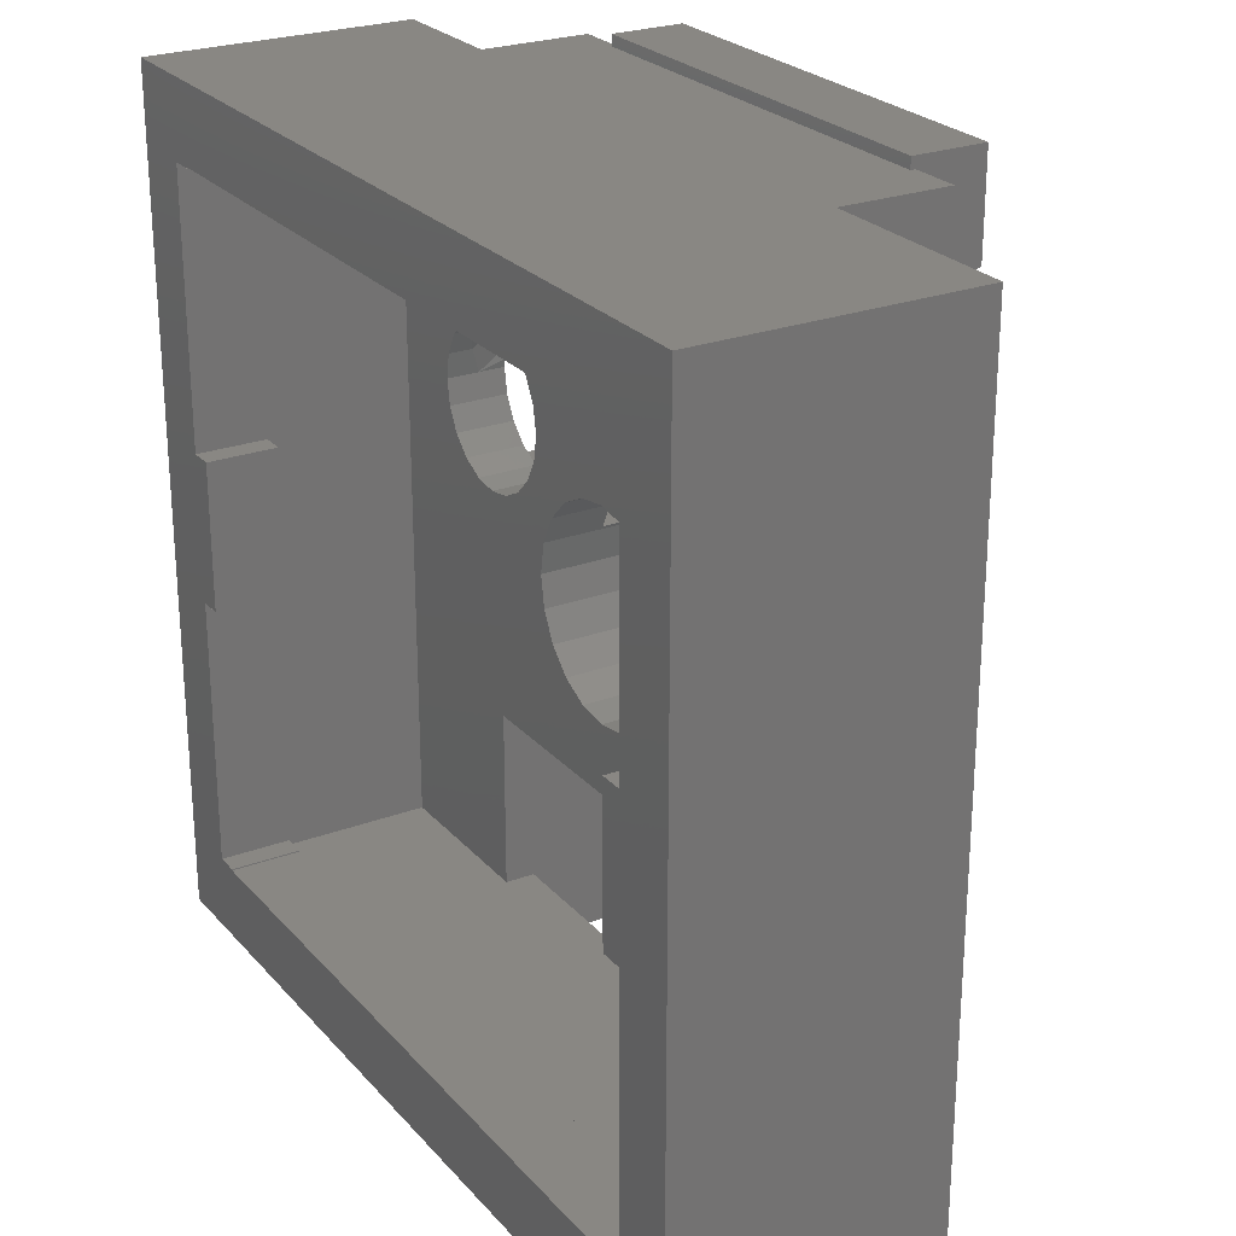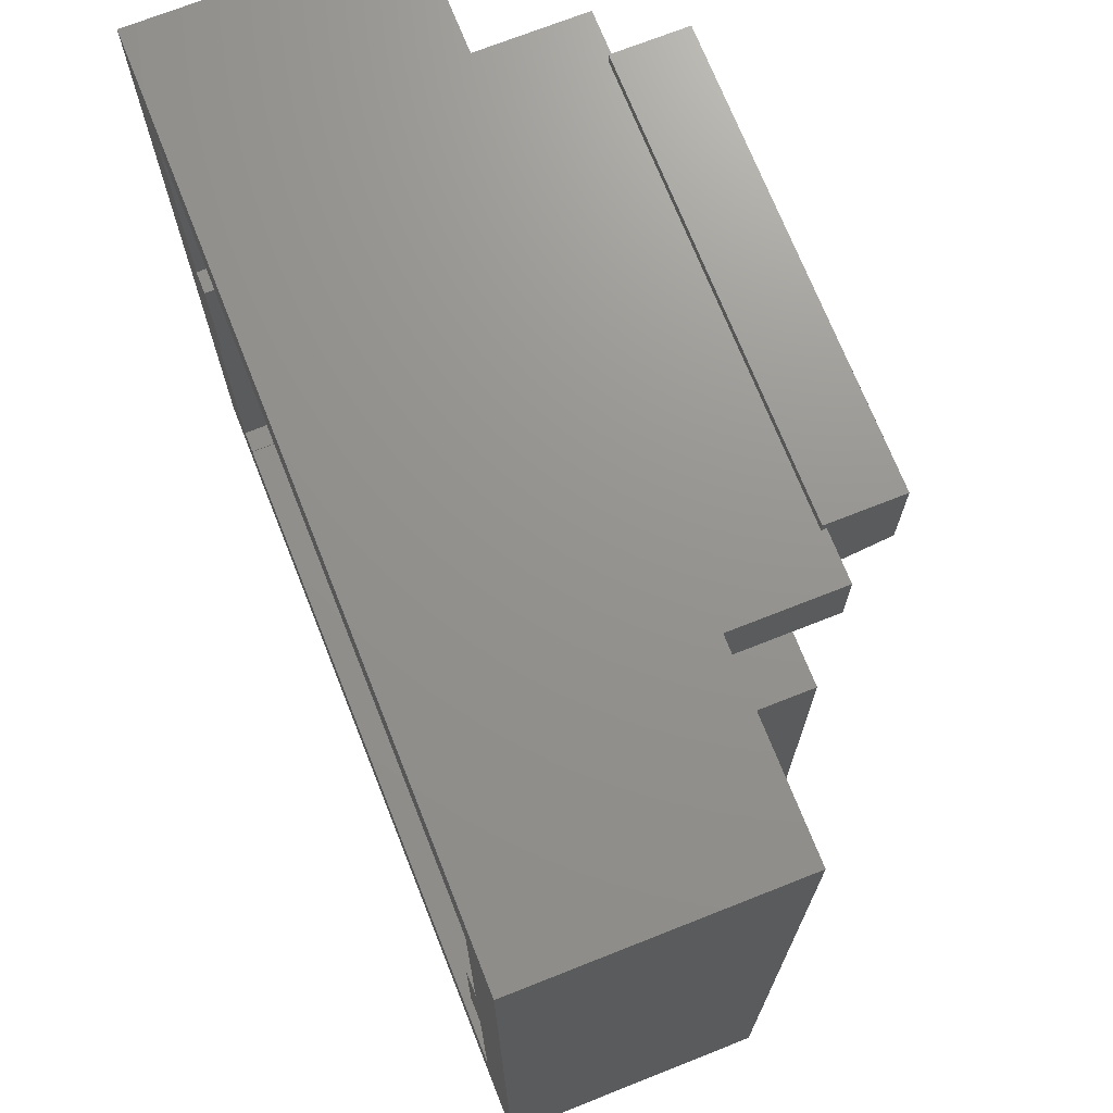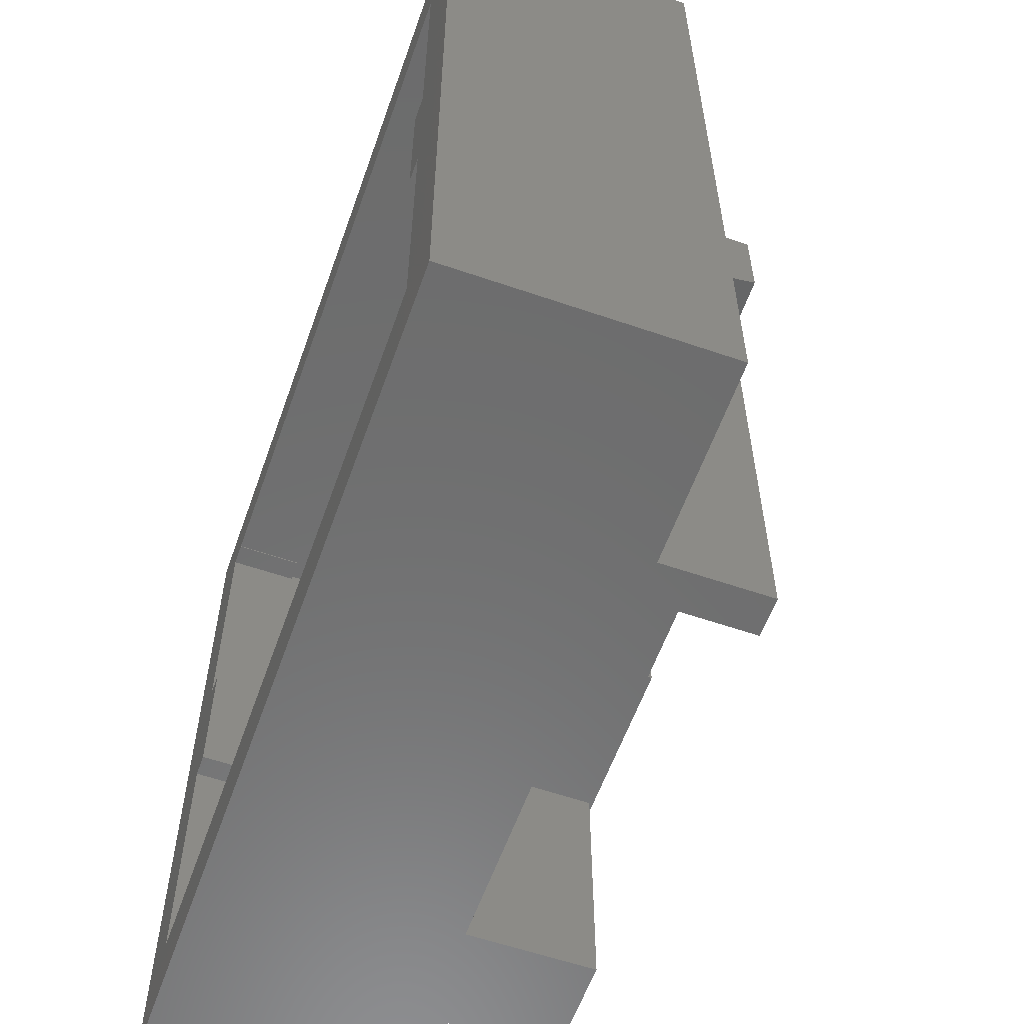
<metadata>
{"format":"stl","ext":"stl","renderer":"f3d","projection":"perspective","resolution":1024,"background":"white","views":[{"elev":25.1,"azim":58.9,"up":"+Y"},{"elev":71.3,"azim":68.4,"up":"+Y"},{"elev":-59.0,"azim":70.5,"up":"+Y"}]}
</metadata>
<code>
# stl→obj: 301 verts, 626 faces
v 4.8 8.575 -1.15
v 3.8 8.575 -3.25
v -6.2 8.575 -1.15
v 4.8 8.575 -3.35
v 3.8 8.575 -3.35
v -8.825 8.575 4.25
v 8.825 8.575 4.25
v 8.825 8.575 -0.75
v 8.825 8.575 -1.15
v -8.825 8.575 -0.15
v -8.825 8.575 -1.15
v -5.2 8.575 -3.25
v -6.2 8.575 -3.35
v -5.2 8.575 -3.35
v -7.025 -7 4.25
v -7.5 -7 4.25
v -7.025 -7.025 4.25
v 7.025 1.5 4.25
v 7.5 -1.5 4.25
v 7.5 1.5 4.25
v 7.025 -1.5 4.25
v 7.5 7 4.25
v 7.025 7.025 4.25
v -7.025 7.025 4.25
v -7.5 7 4.25
v -7.025 7 4.25
v -7.5 1.5 4.25
v -7.5 -1.5 4.25
v -8.825 -8.575 4.25
v 8.825 -8.575 4.25
v 7.5 -7 4.25
v 7.025 -7.025 4.25
v 7.025 -7 4.25
v 7.025 7 4.25
v -7.025 -1.5 4.25
v -7.025 1.5 4.25
v -4 -8.575 -0.75
v 4 -7.1 -0.75
v 4 -8.575 -0.75
v -4 -7.1 -0.75
v -6.2 -8.575 -1.15
v -8.825 -8.575 -0.15
v -8.825 -8.575 -1.15
v -4 -8.575 -3.35
v -6.2 -8.575 -3.35
v 4.8 -8.575 -1.15
v 8.825 -8.575 -0.75
v 4 -8.575 -3.35
v 4.8 -8.575 -3.35
v 8.825 -8.575 -1.15
v -7.025 7.025 2.81
v 7.025 7.025 2.81
v 7.025 -7.025 2.81
v -7.025 -7.025 2.81
v -7.025 -7 2.81
v -7.025 7 2.81
v -7.025 1.5 2.81
v -7.025 -1.5 2.81
v 7.025 -7 2.81
v 7.025 7 2.81
v 7.025 -1.5 2.81
v 7.025 1.5 2.81
v -7.5 7.1 -0.15
v 7.5 7.1 2.81
v -7.5 7.1 2.81
v 7.5 7.1 -0.15
v 7.5 -7.1 2.81
v 7.5 -7 2.81
v -7.5 -7.1 2.81
v -7.5 -7 2.81
v -7.5 7 2.81
v 7.5 7 2.81
v -7.5 -1.5 2.81
v -7.5 1.5 2.81
v 7.5 1.5 2.81
v 7.5 -1.5 2.81
v -4 -7.1 -0.15
v 4 -7.1 -0.15
v 7.5 -7.1 -0.15
v -7.5 -7.1 -0.15
v 3.8 8.8 -3.25
v 3.8 8.8 -4.75
v 3.8 7.09 -3.562
v 3.8 7.09 -3.35
v 3.8 6.753 -4.75
v 3.8 6.435 -3.562
v -5.2 8.8 -3.25
v -5.2 6.753 -4.75
v -5.2 8.8 -4.75
v -5.2 7.09 -3.562
v -5.2 6.435 -3.562
v -5.2 7.09 -3.35
v -2.4 -0.6314 -3.35
v -2.4 -0.75 -3.35
v -2.4 -0.6314 -3.75
v -2.4 0.71 -3.35
v -2.4 0.6314 -3.35
v -2.4 0.71 -3.562
v -2.4 0.6314 -3.75
v -2.4 1.55 -3.562
v -2.4 1.55 -4.25
v -2.4 -0.75 -4.25
v -6.2 -0.75 -4.25
v -6.2 1.55 -4.25
v -6.2 0.71 -3.562
v -6.2 1.55 -3.562
v -6.2 -0.75 -3.35
v -6.2 7.09 -1.357
v -6.2 7.09 -3.35
v -6.2 0.71 -1.357
v 4.8 7.09 -1.357
v 4.8 2.66 -1.357
v 4.8 2.66 -3.35
v 4.8 7.09 -3.35
v 0.4833 5.149 -0.15
v 0.48 5.17 -0.15
v 0.48 5.127 -0.15
v 3.02 3.876 -0.15
v 1.597 0.6489 -0.15
v 1.7 0 -0.15
v 0.8343 1.699 -0.15
v 2.08 3.57 -0.15
v 1.586 3.648 -0.15
v 2.574 3.648 -0.15
v 1.299 1.234 -0.15
v 0.2489 1.997 -0.15
v 1.14 3.876 -0.15
v 0.7856 4.23 -0.15
v -0.4 2.1 -0.15
v 0.5583 4.676 -0.15
v 0.4868 5.127 -0.15
v -2.935 3.6 -0.15
v 3.68 5.17 -0.15
v 3.677 5.149 -0.15
v 3.68 5.127 -0.15
v 4 -3.5 -0.15
v 3.602 5.664 -0.15
v 3.374 6.11 -0.15
v 3.1 6.385 -0.15
v 3.02 6.467 -0.15
v 2.574 6.702 -0.15
v 2.08 6.784 -0.15
v 1.06 6.385 -0.15
v 1.14 6.467 -0.15
v -3.3 3.965 -0.15
v 0.5583 5.664 -0.15
v -1.049 1.997 -0.15
v -2.701 3.14 -0.15
v -3.76 4.199 -0.15
v 0.7856 6.11 -0.15
v -2.62 2.63 -0.15
v -2.935 1.66 -0.15
v -2.099 1.234 -0.15
v -2.701 2.12 -0.15
v -1.634 1.699 -0.15
v 1.586 6.702 -0.15
v -4.27 4.28 -0.15
v -5.839 3.14 -0.15
v -5.92 2.63 -0.15
v -5.605 3.6 -0.15
v -5.24 3.965 -0.15
v -4.78 4.199 -0.15
v 3.602 4.676 -0.15
v 3.673 5.127 -0.15
v 3.374 4.23 -0.15
v 1.597 -0.6489 -0.15
v 1.299 -1.234 -0.15
v 0.8343 -1.699 -0.15
v 0.2489 -1.997 -0.15
v -0.4 -2.1 -0.15
v -4 -3.5 -0.15
v -1.049 -1.997 -0.15
v -2.397 0.6489 -0.15
v -3.3 1.295 -0.15
v -3.76 1.061 -0.15
v -2.5 0 -0.15
v -4.27 0.98 -0.15
v -2.397 -0.6489 -0.15
v -1.634 -1.699 -0.15
v -2.099 -1.234 -0.15
v -4.78 1.061 -0.15
v -5.24 1.295 -0.15
v -5.605 1.66 -0.15
v -5.839 2.12 -0.15
v -4 -3.5 -3.35
v 4 -3.5 -3.35
v 1.597 -0.6489 -3.35
v 1.7 0 -3.35
v 1.299 -1.234 -3.35
v 0.8343 -1.699 -3.35
v 0.2489 -1.997 -3.35
v -0.4 -2.1 -3.35
v -2.099 -1.234 -3.35
v -2.397 -0.6489 -3.35
v -1.049 -1.997 -3.35
v -1.634 -1.699 -3.35
v 1.597 0.6489 -3.35
v 1.3 1.232 -3.35
v 1.3 2.66 -3.35
v -2.397 0.6489 -3.35
v -2.366 0.71 -3.35
v -2.679 3.469 -1.357
v -2.701 3.14 -0.6492
v -2.701 3.636 -1.357
v -2.662 2.896 -0.7263
v -2.62 3.013 -1.357
v -2.62 2.63 -0.81
v -3.76 4.929 -1.357
v -4.08 4.25 -0.2992
v -4.247 5.023 -1.357
v -3.76 4.199 -0.3152
v -2.894 4.098 -1.357
v -2.935 3.6 -0.5042
v -2.935 4.197 -1.357
v -2.832 3.398 -0.5679
v -5.708 3.398 -0.5679
v -5.839 3.636 -1.357
v -5.646 4.098 -1.357
v -5.839 3.14 -0.6492
v -4.78 4.929 -1.357
v -4.956 4.109 -0.3436
v -4.808 4.912 -1.357
v -4.78 4.199 -0.3152
v -5.893 2.803 -1.357
v -5.92 3.013 -1.357
v -5.92 2.63 -0.81
v -3.732 4.912 -1.357
v -3.3 3.965 -0.3891
v -3.584 4.109 -0.3436
v -3.3 4.643 -1.357
v -3.085 3.75 -0.4568
v -2.991 4.266 -1.357
v -5.24 3.965 -0.3891
v -5.24 4.643 -1.357
v -4.46 4.25 -0.2992
v -4.293 5.023 -1.357
v -2.647 2.803 -1.357
v -5.455 3.75 -0.4568
v -5.605 4.197 -1.357
v -5.549 4.266 -1.357
v -5.605 3.6 -0.5042
v -4.27 4.28 -0.2898
v -4.27 5.028 -1.357
v -5.861 3.469 -1.357
v -5.878 2.896 -0.7263
v 3.602 5.963 -1.357
v 3.374 6.11 -0.1862
v 3.374 6.424 -1.357
v 3.602 5.664 -0.2449
v 3.68 5.451 -1.357
v 3.68 5.17 -0.31
v 3.02 6.791 -1.357
v 0.48 5.17 -0.31
v 0.5583 5.664 -0.2449
v 0.5583 5.963 -1.357
v 0.48 5.451 -1.357
v 0.7856 6.424 -1.357
v 1.14 6.791 -1.357
v 0.7856 6.11 -0.1862
v 2.574 7.026 -1.357
v 1.976 7.09 -1.357
v 1.586 7.026 -1.357
v 2.08 7.13 -1.441
v 1.821 7.09 -1.452
v 2.184 7.09 -1.357
v 2.339 7.09 -1.452
v 0.5245 5.451 -1.357
v 3.636 5.451 -1.357
v -2.62 2.63 -1.357
v -5.92 2.63 -1.357
v -4.27 0.98 -1.357
v -4.78 1.061 -1.357
v -3.3 1.295 -1.357
v -2.935 1.66 -1.357
v -5.839 2.12 -1.357
v -5.605 1.66 -1.357
v -3.76 1.061 -1.357
v -2.701 2.12 -1.357
v -5.24 1.295 -1.357
v 2.574 3.648 -1.357
v 2.08 3.57 -1.357
v 3.68 5.17 -1.357
v 3.02 3.876 -1.357
v 3.374 4.23 -1.357
v 3.602 4.676 -1.357
v 0.48 5.17 -1.357
v 1.586 3.648 -1.357
v 1.14 3.876 -1.357
v 0.5583 4.676 -1.357
v 0.7856 4.23 -1.357
v 1.3 1.232 -1.357
v 1.299 1.234 -1.357
v 1.3 2.66 -1.357
v 0.8343 1.699 -1.357
v 0.2489 1.997 -1.357
v -0.4 2.1 -1.357
v -1.049 1.997 -1.357
v -1.634 1.699 -1.357
v -2.099 1.234 -1.357
v -2.366 0.71 -1.357
v -2.5 0 -3.75
f 1 2 3
f 4 2 1
f 2 4 5
f 1 6 7
f 1 7 8
f 1 8 9
f 6 1 3
f 6 3 10
f 10 3 11
f 12 3 2
f 13 12 14
f 12 13 3
f 15 16 17
f 18 19 20
f 19 18 21
f 20 7 22
f 7 23 22
f 7 24 23
f 24 25 26
f 6 24 7
f 6 27 25
f 27 6 28
f 29 28 6
f 24 6 25
f 7 20 30
f 19 30 20
f 31 30 19
f 32 31 33
f 31 32 30
f 17 30 32
f 29 17 16
f 17 29 30
f 28 29 16
f 22 23 34
f 27 35 36
f 35 27 28
f 37 38 39
f 38 37 40
f 41 42 43
f 42 41 37
f 44 41 45
f 41 44 37
f 37 29 42
f 29 37 30
f 39 30 37
f 46 30 39
f 30 46 47
f 48 46 39
f 46 48 49
f 47 46 50
f 42 6 10
f 6 42 29
f 30 8 7
f 8 30 47
f 51 23 24
f 23 51 52
f 53 17 32
f 17 53 54
f 17 55 15
f 55 17 54
f 26 51 24
f 51 26 56
f 35 57 36
f 57 35 58
f 53 33 59
f 33 53 32
f 60 23 52
f 23 60 34
f 61 18 62
f 18 61 21
f 63 64 65
f 64 63 66
f 67 53 68
f 67 54 53
f 69 54 67
f 70 54 69
f 54 70 55
f 68 53 59
f 56 71 51
f 52 72 60
f 72 52 64
f 51 64 52
f 51 65 64
f 65 51 71
f 73 57 58
f 57 73 74
f 61 75 76
f 75 61 62
f 38 77 78
f 77 38 40
f 78 67 79
f 67 78 69
f 77 69 78
f 69 77 80
f 28 16 73
f 25 27 71
f 71 63 65
f 74 71 27
f 71 74 63
f 73 63 74
f 70 73 16
f 80 73 70
f 80 70 69
f 73 80 63
f 66 72 64
f 72 75 22
f 66 75 72
f 66 76 75
f 76 68 19
f 79 76 66
f 76 79 68
f 68 79 67
f 22 75 20
f 19 68 31
f 71 26 25
f 26 71 56
f 60 22 34
f 22 60 72
f 57 27 36
f 27 57 74
f 75 18 20
f 18 75 62
f 73 35 28
f 35 73 58
f 61 19 21
f 19 61 76
f 55 16 15
f 16 55 70
f 68 33 31
f 33 68 59
f 5 81 2
f 81 5 82
f 83 5 84
f 5 83 82
f 83 85 82
f 85 83 86
f 87 2 81
f 2 87 12
f 88 82 85
f 82 88 89
f 89 14 87
f 89 90 14
f 88 90 89
f 90 88 91
f 87 14 12
f 14 90 92
f 82 87 81
f 87 82 89
f 88 86 91
f 86 88 85
f 93 94 95
f 96 97 98
f 99 100 98
f 99 98 97
f 100 99 101
f 102 99 95
f 99 102 101
f 102 95 94
f 103 101 102
f 101 103 104
f 104 105 106
f 107 105 103
f 103 105 104
f 108 13 109
f 13 108 3
f 110 3 108
f 105 107 110
f 41 107 45
f 110 41 3
f 107 41 110
f 101 106 100
f 106 101 104
f 103 94 107
f 94 103 102
f 1 111 4
f 1 112 111
f 46 112 1
f 49 112 46
f 112 49 113
f 4 111 114
f 115 116 117
f 118 119 120
f 121 122 123
f 124 125 119
f 126 123 127
f 122 121 125
f 126 127 128
f 129 128 130
f 117 130 131
f 132 130 117
f 123 126 121
f 132 117 116
f 133 134 135
f 66 136 79
f 135 66 133
f 66 137 133
f 66 138 137
f 66 139 138
f 66 140 139
f 66 141 140
f 66 142 141
f 63 143 144
f 128 129 126
f 145 116 146
f 147 130 148
f 130 147 129
f 149 146 150
f 151 147 148
f 152 153 154
f 155 154 153
f 154 155 151
f 147 151 155
f 143 63 150
f 130 132 148
f 116 145 132
f 146 149 145
f 63 144 156
f 150 63 149
f 149 63 157
f 158 63 159
f 160 63 158
f 161 63 160
f 162 63 161
f 157 63 162
f 142 63 156
f 63 142 66
f 79 136 78
f 163 66 135
f 163 135 164
f 165 66 163
f 66 165 136
f 118 136 165
f 119 118 124
f 125 124 122
f 118 120 136
f 166 136 120
f 167 136 166
f 168 136 167
f 169 136 168
f 170 136 169
f 171 170 172
f 153 152 173
f 174 173 152
f 175 173 174
f 173 175 176
f 177 176 175
f 176 177 178
f 170 171 136
f 179 171 172
f 180 171 179
f 171 178 177
f 178 171 180
f 181 171 177
f 182 171 181
f 171 182 80
f 80 182 183
f 80 183 184
f 63 184 159
f 80 184 63
f 171 80 77
f 84 4 114
f 4 84 5
f 44 45 185
f 186 187 188
f 186 189 187
f 186 190 189
f 186 191 190
f 186 192 191
f 185 192 186
f 193 94 194
f 192 185 195
f 185 196 195
f 185 193 196
f 185 94 193
f 185 107 94
f 107 185 45
f 186 49 48
f 49 186 113
f 188 113 186
f 197 113 188
f 198 113 197
f 113 198 199
f 194 94 93
f 109 14 92
f 14 109 13
f 200 96 201
f 96 200 97
f 47 9 8
f 9 47 50
f 46 9 50
f 9 46 1
f 43 3 41
f 3 43 11
f 43 10 11
f 10 43 42
f 202 203 204
f 203 202 205
f 206 205 202
f 205 206 207
f 208 209 210
f 209 208 211
f 212 213 214
f 213 212 215
f 216 217 218
f 217 216 219
f 220 221 222
f 221 220 223
f 224 225 226
f 204 215 212
f 215 204 203
f 227 228 229
f 228 227 230
f 214 231 232
f 231 214 213
f 222 233 234
f 233 222 221
f 220 235 223
f 235 220 236
f 207 206 237
f 208 229 211
f 229 208 227
f 238 239 240
f 239 238 241
f 236 242 235
f 242 236 243
f 232 228 230
f 228 232 231
f 219 244 217
f 244 219 245
f 245 225 244
f 225 245 226
f 233 240 234
f 240 233 238
f 210 242 243
f 242 210 209
f 241 218 239
f 218 241 216
f 246 247 248
f 246 249 247
f 249 246 249
f 250 249 246
f 249 250 251
f 251 135 134
f 248 140 252
f 248 139 140
f 248 247 139
f 247 248 247
f 253 115 117
f 254 255 254
f 254 256 255
f 256 254 253
f 144 257 258
f 143 257 144
f 257 143 259
f 259 257 259
f 259 255 257
f 255 259 254
f 260 140 141
f 140 260 252
f 261 156 262
f 156 261 142
f 261 263 142
f 263 261 264
f 258 156 144
f 156 258 262
f 142 265 141
f 263 265 142
f 265 263 266
f 141 265 260
f 266 263 264
f 256 253 267
f 250 268 251
f 253 117 131
f 251 164 135
f 215 132 213
f 148 215 203
f 215 148 132
f 205 148 203
f 151 205 207
f 205 151 148
f 269 207 237
f 231 145 228
f 132 231 213
f 231 132 145
f 209 157 242
f 157 209 149
f 149 209 211
f 158 245 219
f 159 245 158
f 245 159 226
f 224 226 270
f 229 149 211
f 149 229 145
f 145 229 228
f 221 162 161
f 162 221 223
f 221 161 233
f 271 181 177
f 181 271 272
f 273 152 274
f 152 273 174
f 183 275 184
f 275 183 276
f 235 157 162
f 157 235 242
f 235 162 223
f 273 175 174
f 175 273 277
f 277 177 175
f 177 277 271
f 184 226 159
f 275 226 184
f 226 275 270
f 160 216 241
f 158 216 160
f 216 158 219
f 161 238 233
f 160 238 161
f 238 160 241
f 274 154 278
f 154 274 152
f 278 207 269
f 154 207 278
f 207 154 151
f 182 276 183
f 276 182 279
f 272 182 181
f 182 272 279
f 280 122 124
f 122 280 281
f 247 138 247
f 137 247 249
f 247 137 138
f 268 282 251
f 249 137 249
f 133 249 251
f 249 133 137
f 133 251 282
f 146 259 150
f 259 146 254
f 254 146 254
f 283 124 118
f 124 283 280
f 150 259 143
f 259 150 259
f 284 163 285
f 163 284 165
f 116 254 146
f 254 116 253
f 253 286 267
f 286 253 116
f 287 127 123
f 127 287 288
f 283 165 284
f 165 283 118
f 116 253 286
f 253 116 115
f 130 253 131
f 253 130 289
f 253 289 286
f 282 251 133
f 285 251 282
f 163 251 285
f 251 163 164
f 133 251 134
f 128 289 130
f 289 128 290
f 127 290 128
f 290 127 288
f 281 123 122
f 123 281 287
f 247 138 139
f 267 286 256
f 291 292 293
f 282 268 250
f 112 282 111
f 112 285 282
f 112 284 285
f 112 283 284
f 112 280 283
f 293 280 112
f 280 293 281
f 281 293 287
f 293 288 287
f 294 293 292
f 295 293 294
f 293 295 288
f 288 295 290
f 296 290 295
f 290 296 289
f 250 111 282
f 246 111 250
f 248 111 246
f 252 111 248
f 260 111 252
f 111 260 265
f 204 289 296
f 212 289 204
f 289 212 286
f 202 296 297
f 269 297 298
f 296 202 204
f 278 298 299
f 274 299 300
f 297 269 206
f 297 206 202
f 214 286 212
f 286 214 256
f 232 256 214
f 230 256 232
f 256 230 255
f 227 255 230
f 255 227 257
f 208 257 227
f 108 257 208
f 257 108 258
f 108 208 210
f 108 210 243
f 108 243 236
f 108 236 220
f 108 222 234
f 262 108 261
f 258 108 262
f 222 108 220
f 240 108 234
f 239 108 240
f 218 108 239
f 217 108 218
f 244 108 217
f 225 108 244
f 108 225 110
f 269 237 206
f 298 278 269
f 299 274 278
f 300 273 274
f 300 277 273
f 300 271 277
f 270 110 225
f 275 110 270
f 276 110 275
f 279 110 276
f 272 110 279
f 271 110 272
f 110 271 300
f 224 270 225
f 106 98 100
f 98 106 105
f 90 86 83
f 86 90 91
f 108 264 261
f 108 92 264
f 92 108 109
f 266 111 265
f 90 264 92
f 83 264 90
f 266 84 111
f 111 84 114
f 84 264 83
f 264 84 266
f 96 300 201
f 300 96 110
f 105 96 98
f 96 105 110
f 198 293 199
f 293 198 291
f 113 293 112
f 293 113 199
f 189 166 187
f 166 189 167
f 291 125 292
f 119 291 197
f 291 119 125
f 198 197 291
f 188 119 197
f 119 188 120
f 292 121 294
f 121 292 125
f 191 170 169
f 170 191 192
f 295 121 126
f 121 295 294
f 190 169 168
f 169 190 191
f 180 194 178
f 194 180 193
f 173 97 200
f 176 97 173
f 301 97 176
f 97 301 99
f 95 99 301
f 179 193 180
f 193 179 196
f 187 120 188
f 120 187 166
f 296 126 129
f 126 296 295
f 297 129 147
f 129 297 296
f 195 179 172
f 179 195 196
f 153 300 299
f 173 300 153
f 200 300 173
f 300 200 201
f 153 298 155
f 298 153 299
f 176 93 301
f 178 93 176
f 93 178 194
f 301 93 95
f 190 167 189
f 167 190 168
f 298 147 155
f 147 298 297
f 192 172 170
f 172 192 195
f 186 38 136
f 48 38 186
f 38 48 39
f 136 38 78
f 40 171 77
f 171 40 185
f 44 40 37
f 40 44 185
f 185 136 171
f 136 185 186

</code>
